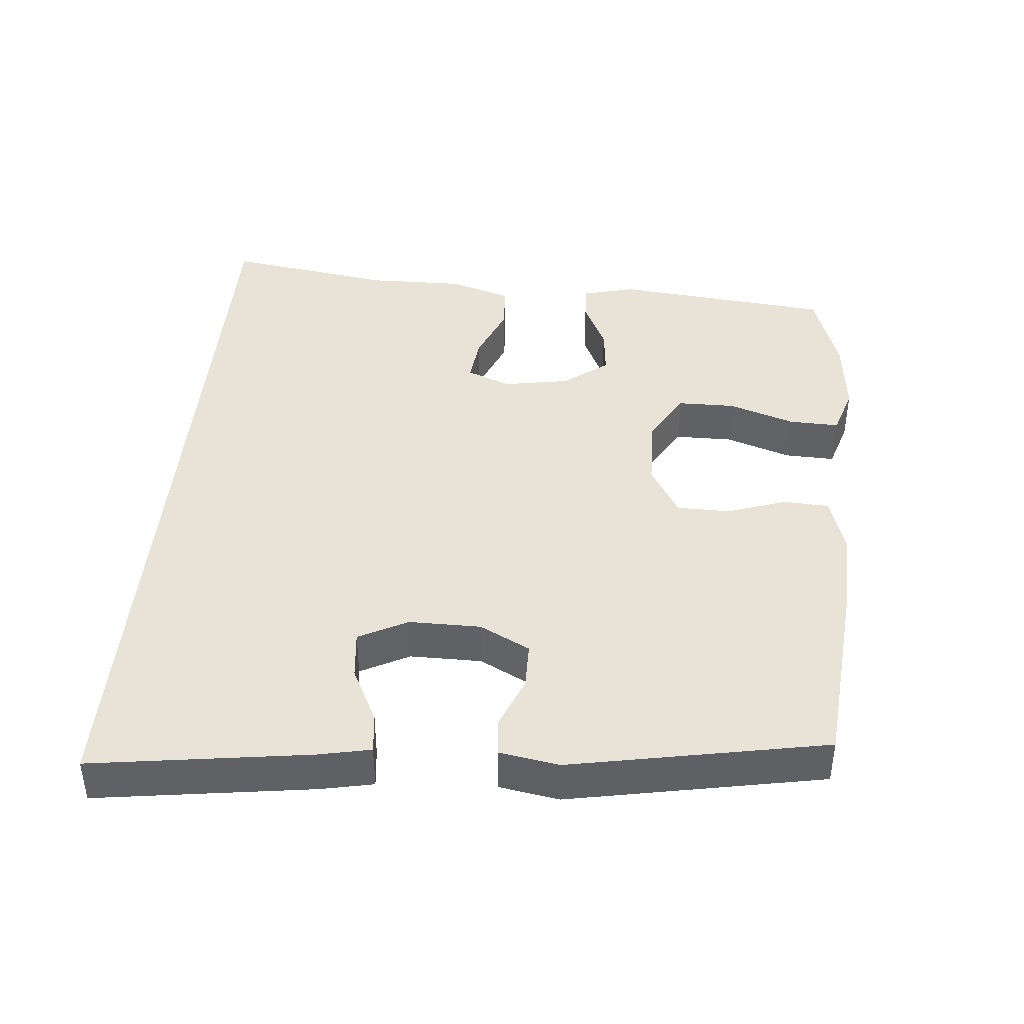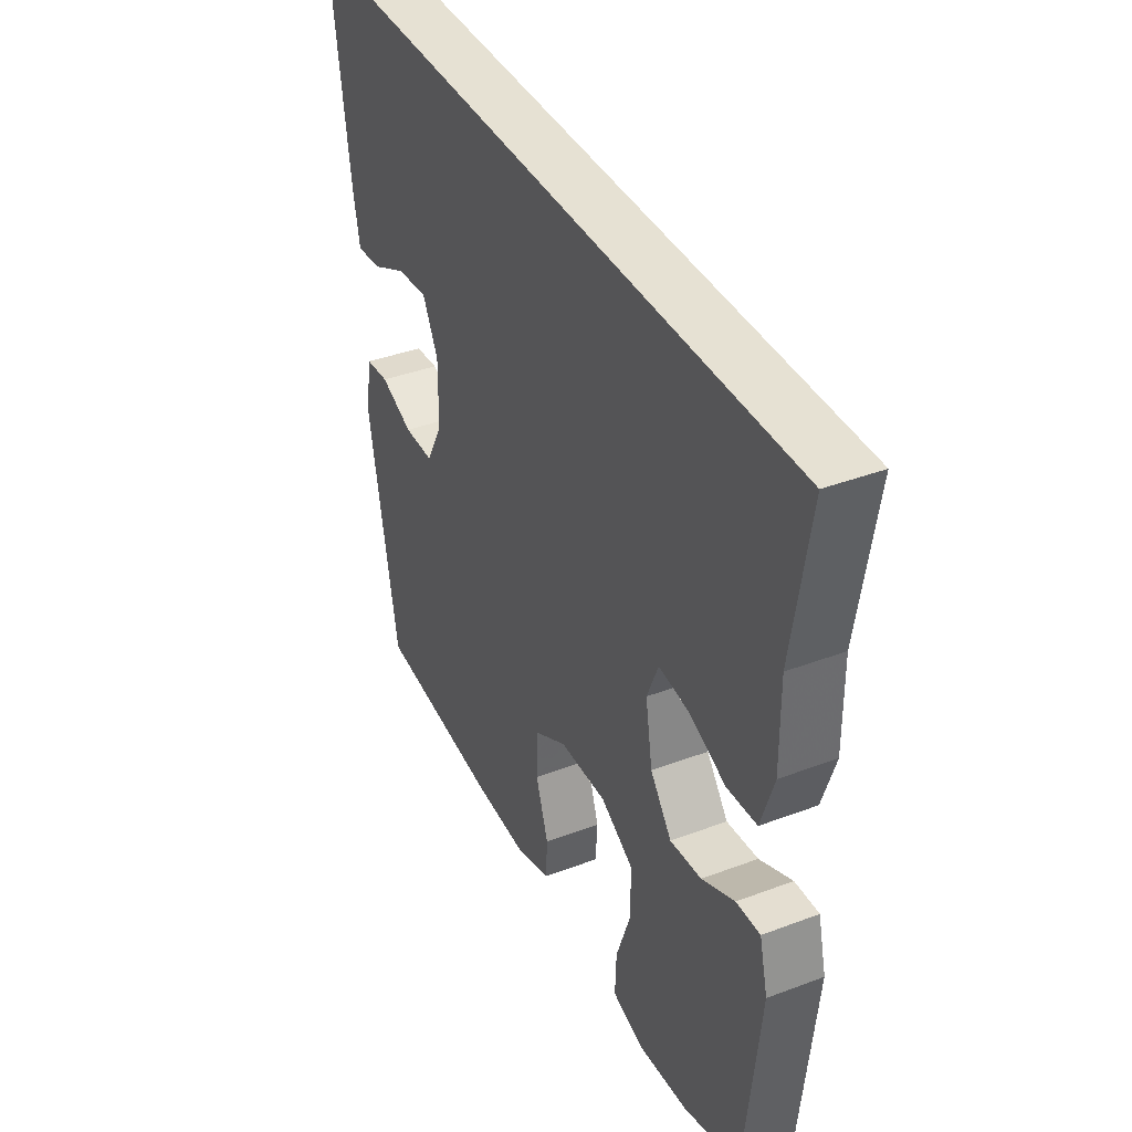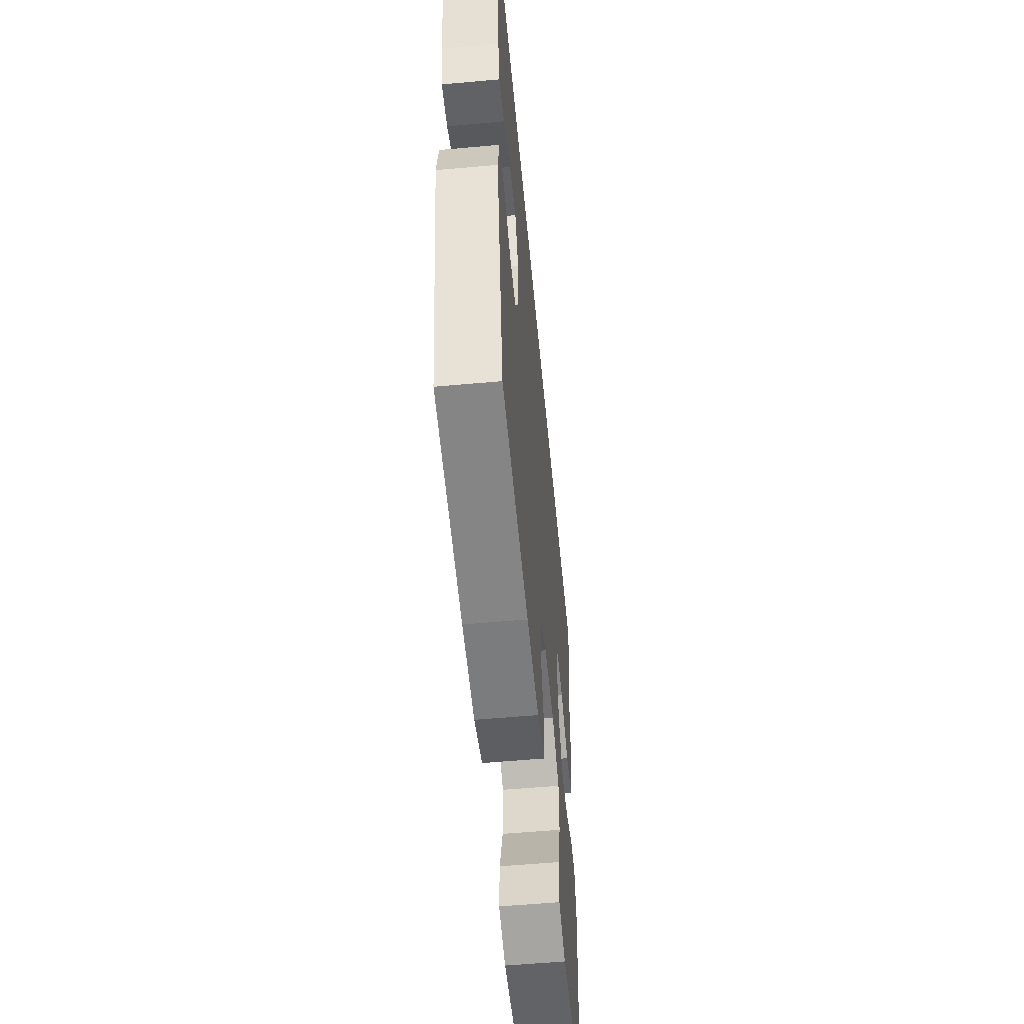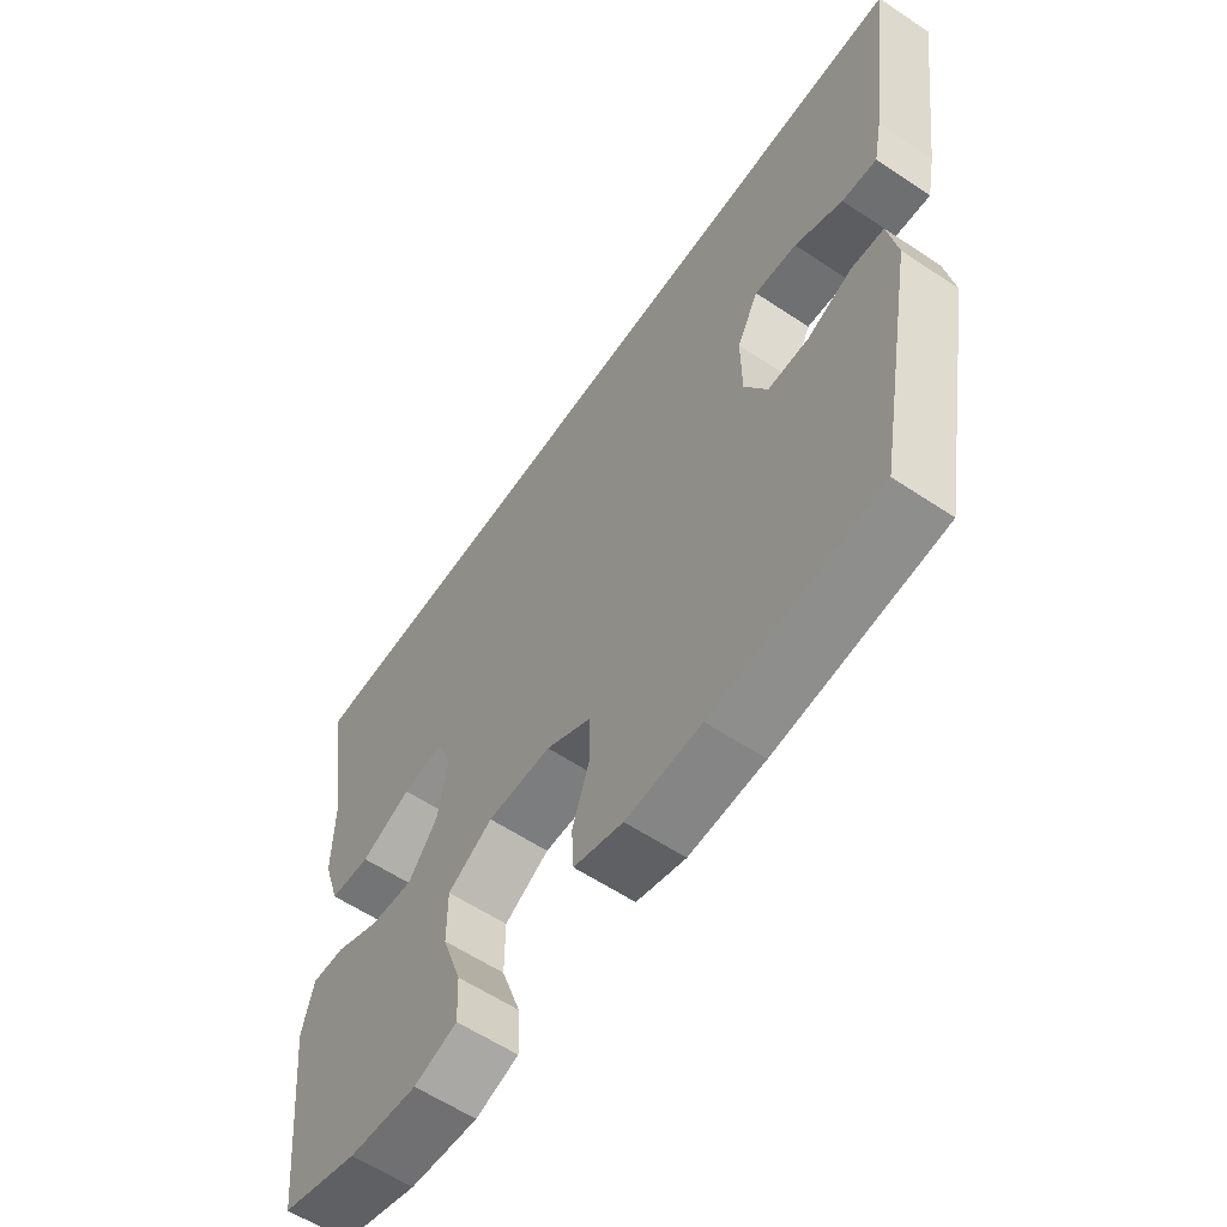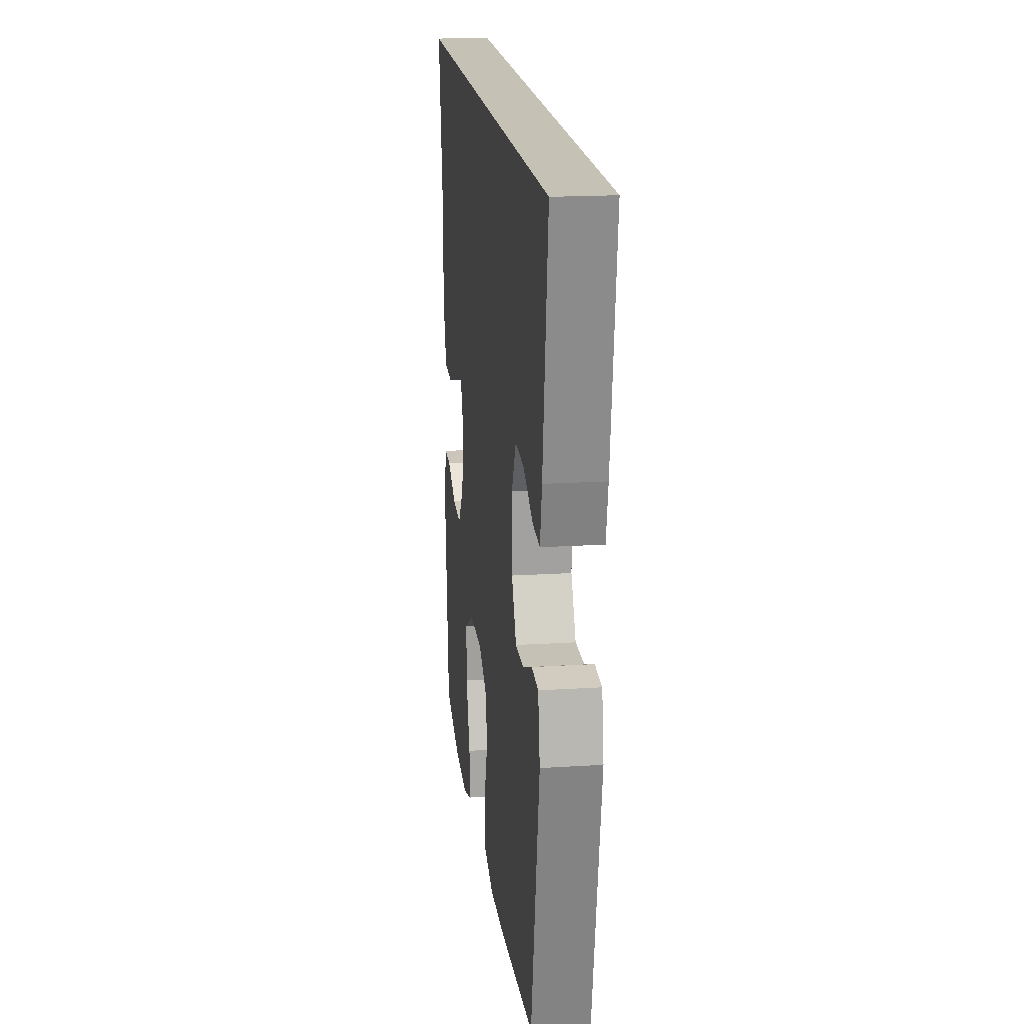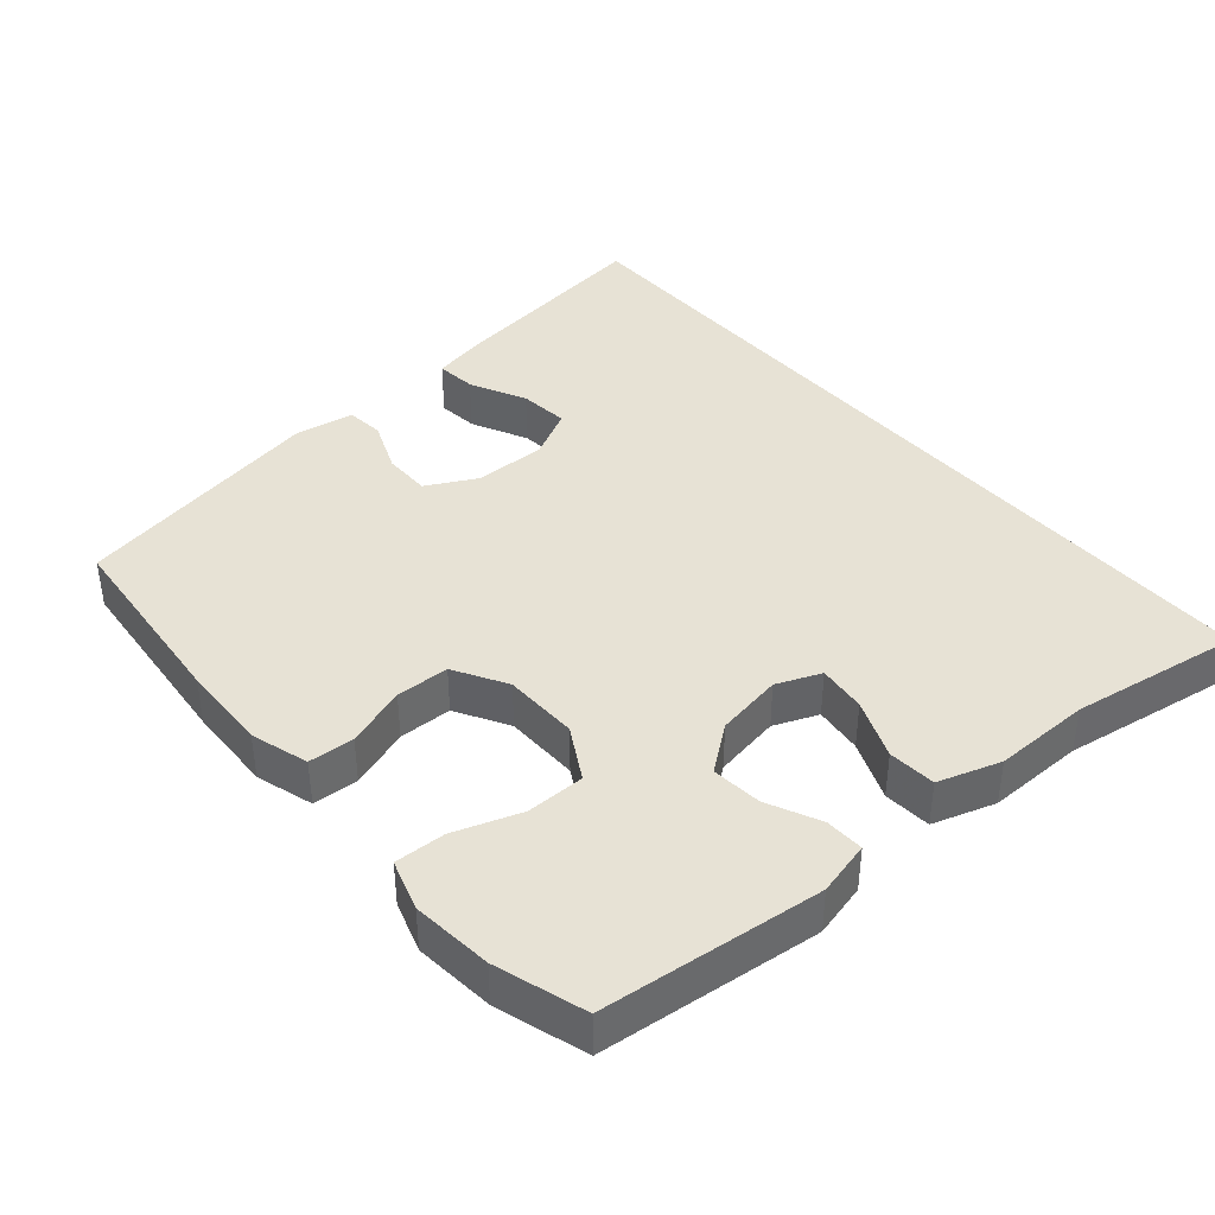
<metadata>
{"format":"obj","ext":"obj","renderer":"f3d","projection":"perspective","resolution":1024,"background":"white","views":[{"elev":41.4,"azim":94.8,"up":"+Y"},{"elev":38.7,"azim":-115.4,"up":"+Z"},{"elev":-56.4,"azim":95.4,"up":"+Z"},{"elev":-59.9,"azim":55.7,"up":"+Z"},{"elev":18.7,"azim":83.1,"up":"+Z"},{"elev":40.2,"azim":-130.7,"up":"+Y"}]}
</metadata>
<code>
v -0.563 0.07 0.5
v 0.618 0.07 0.5
v 0.576 0.07 0.191
v 0.561 0.07 0.116
v 0.503 0.07 0.122
v 0.423 0.07 0.161
v 0.352 0.07 0.168
v 0.316 0.07 0.098
v 0.317 0.07 -0.005
v 0.355 0.07 -0.077
v 0.423 0.07 -0.077
v 0.498 0.07 -0.046
v 0.552 0.07 -0.051
v 0.567 0.07 -0.136
v 0.5 0.07 -0.5
v 0.221 0.07 -0.527
v 0.095 0.07 -0.532
v 0.013 0.07 -0.507
v 0.009 0.07 -0.442
v 0.038 0.07 -0.356
v 0.036 0.07 -0.28
v -0.039 0.07 -0.237
v -0.146 0.07 -0.235
v -0.221 0.07 -0.278
v -0.221 0.07 -0.361
v -0.188 0.07 -0.456
v -0.185 0.07 -0.528
v -0.257 0.07 -0.551
v -0.372 0.07 -0.54
v -0.5 0.07 -0.5
v -0.534 0.07 -0.186
v -0.515 0.07 -0.109
v -0.46 0.07 -0.111
v -0.385 0.07 -0.146
v -0.313 0.07 -0.153
v -0.264 0.07 -0.089
v -0.248 0.07 0.006
v -0.274 0.07 0.069
v -0.343 0.07 0.061
v -0.428 0.07 0.026
v -0.496 0.07 0.031
v -0.525 0.07 0.12
v -0.524 0.07 0.258
v -0.563 0 0.5
v 0.618 0 0.5
v 0.576 0 0.191
v 0.561 0 0.116
v 0.503 0 0.122
v 0.423 0 0.161
v 0.352 0 0.168
v 0.316 0 0.098
v 0.317 0 -0.005
v 0.355 0 -0.077
v 0.423 0 -0.077
v 0.498 0 -0.046
v 0.552 0 -0.051
v 0.567 0 -0.136
v 0.5 0 -0.5
v 0.221 0 -0.527
v 0.095 0 -0.532
v 0.013 0 -0.507
v 0.009 0 -0.442
v 0.038 0 -0.356
v 0.036 0 -0.28
v -0.039 0 -0.237
v -0.146 0 -0.235
v -0.221 0 -0.278
v -0.221 0 -0.361
v -0.188 0 -0.456
v -0.185 0 -0.528
v -0.257 0 -0.551
v -0.372 0 -0.54
v -0.5 0 -0.5
v -0.534 0 -0.186
v -0.515 0 -0.109
v -0.46 0 -0.111
v -0.385 0 -0.146
v -0.313 0 -0.153
v -0.264 0 -0.089
v -0.248 0 0.006
v -0.274 0 0.069
v -0.343 0 0.061
v -0.428 0 0.026
v -0.496 0 0.031
v -0.525 0 0.12
v -0.524 0 0.258
f 40 41 42 43
f 39 40 43 1
f 38 39 1 2
f 37 38 2
f 36 37 2
f 35 36 2
f 31 32 33 34
f 31 34 35
f 30 31 35
f 25 26 27 28
f 24 25 28 29
f 17 18 19 20
f 17 20 21
f 16 17 21
f 15 16 21
f 14 15 21 22
f 11 12 13 14
f 10 11 14 22
f 3 4 5 6
f 3 6 7
f 2 3 7
f 35 2 7
f 24 29 30 35
f 23 24 35 7
f 9 10 22 23
f 8 9 23
f 7 8 23
f 86 85 84 83
f 44 86 83 82
f 45 44 82 81
f 45 81 80
f 45 80 79
f 45 79 78
f 77 76 75 74
f 78 77 74
f 78 74 73
f 71 70 69 68
f 72 71 68 67
f 63 62 61 60
f 64 63 60
f 64 60 59
f 64 59 58
f 65 64 58 57
f 57 56 55 54
f 65 57 54 53
f 49 48 47 46
f 50 49 46
f 50 46 45
f 50 45 78
f 78 73 72 67
f 50 78 67 66
f 66 65 53 52
f 66 52 51
f 66 51 50
f 1 44 45 2
f 2 45 46 3
f 3 46 47 4
f 4 47 48 5
f 5 48 49 6
f 6 49 50 7
f 7 50 51 8
f 8 51 52 9
f 9 52 53 10
f 10 53 54 11
f 11 54 55 12
f 12 55 56 13
f 13 56 57 14
f 14 57 58 15
f 15 58 59 16
f 16 59 60 17
f 17 60 61 18
f 18 61 62 19
f 19 62 63 20
f 20 63 64 21
f 21 64 65 22
f 22 65 66 23
f 23 66 67 24
f 24 67 68 25
f 25 68 69 26
f 26 69 70 27
f 27 70 71 28
f 28 71 72 29
f 29 72 73 30
f 30 73 74 31
f 31 74 75 32
f 32 75 76 33
f 33 76 77 34
f 34 77 78 35
f 35 78 79 36
f 36 79 80 37
f 37 80 81 38
f 38 81 82 39
f 39 82 83 40
f 40 83 84 41
f 41 84 85 42
f 42 85 86 43
f 43 86 44 1

</code>
